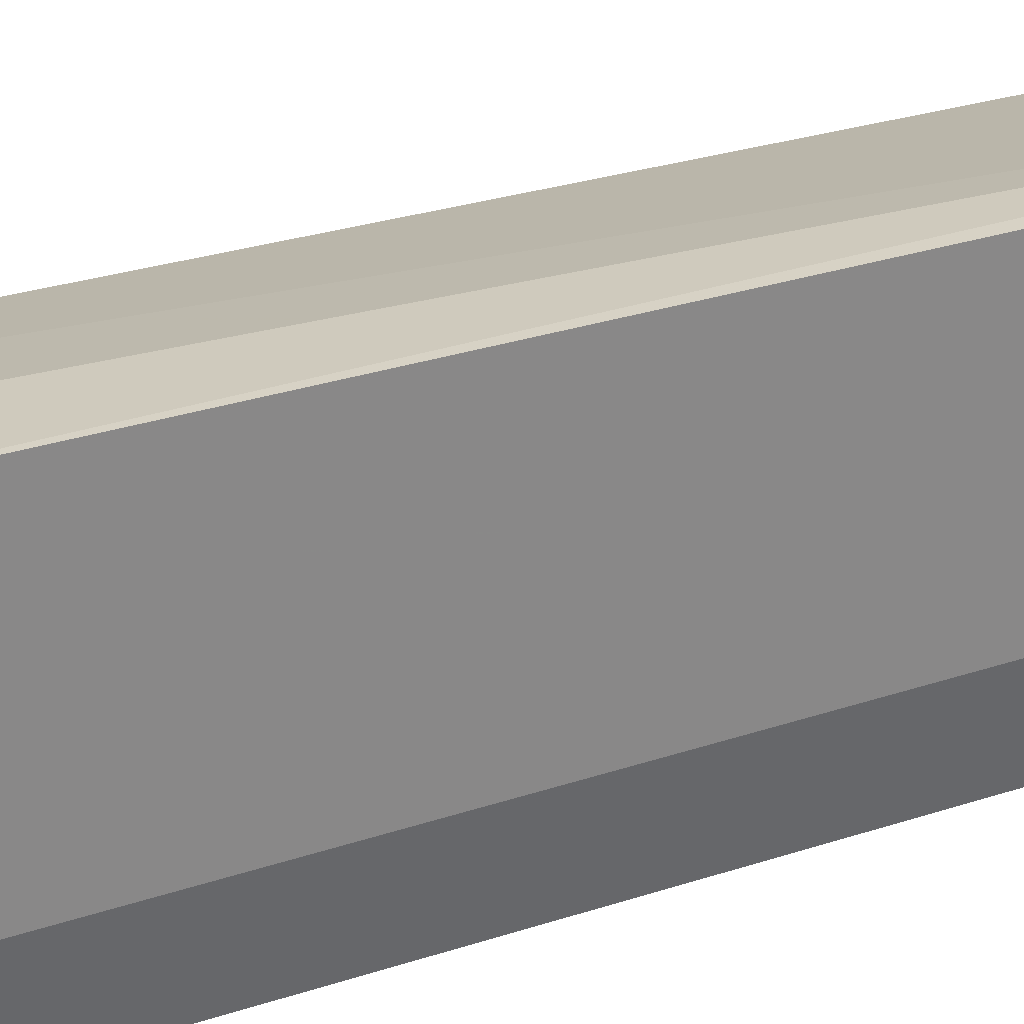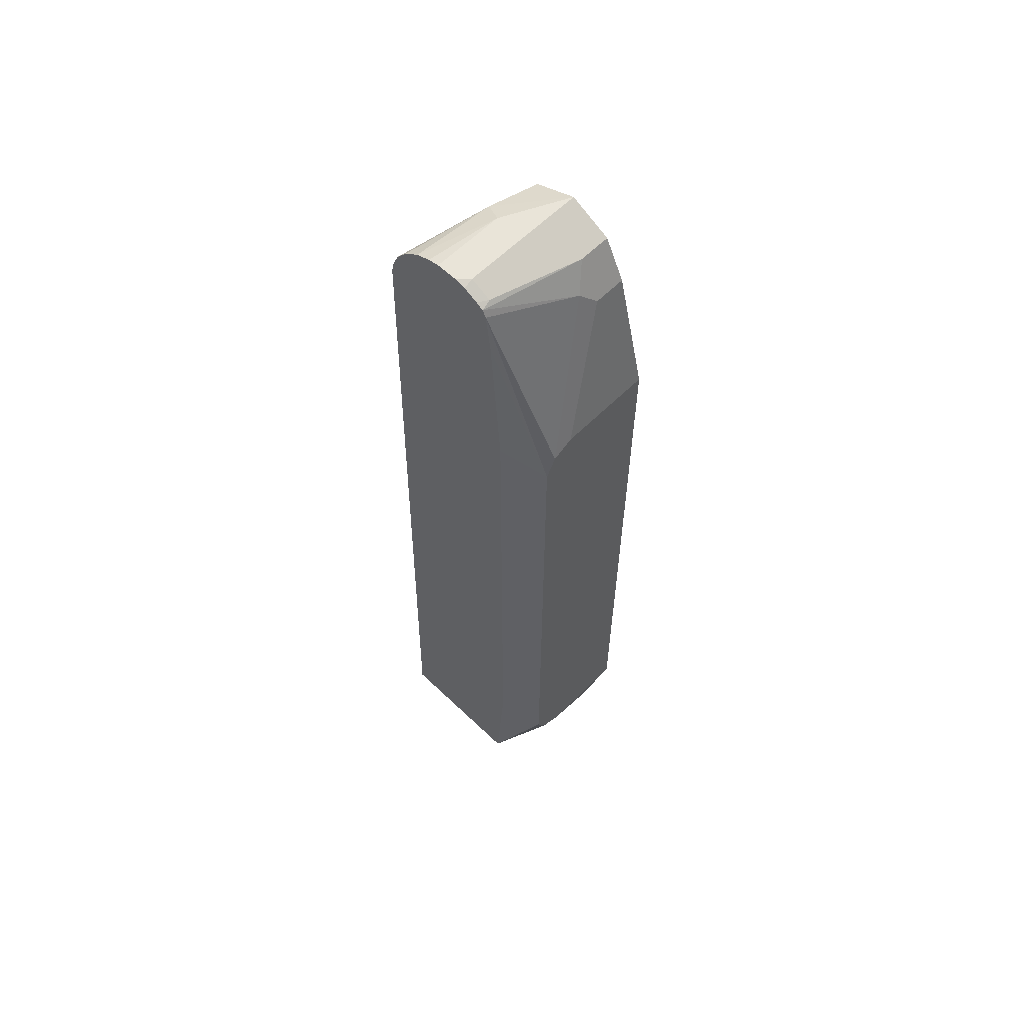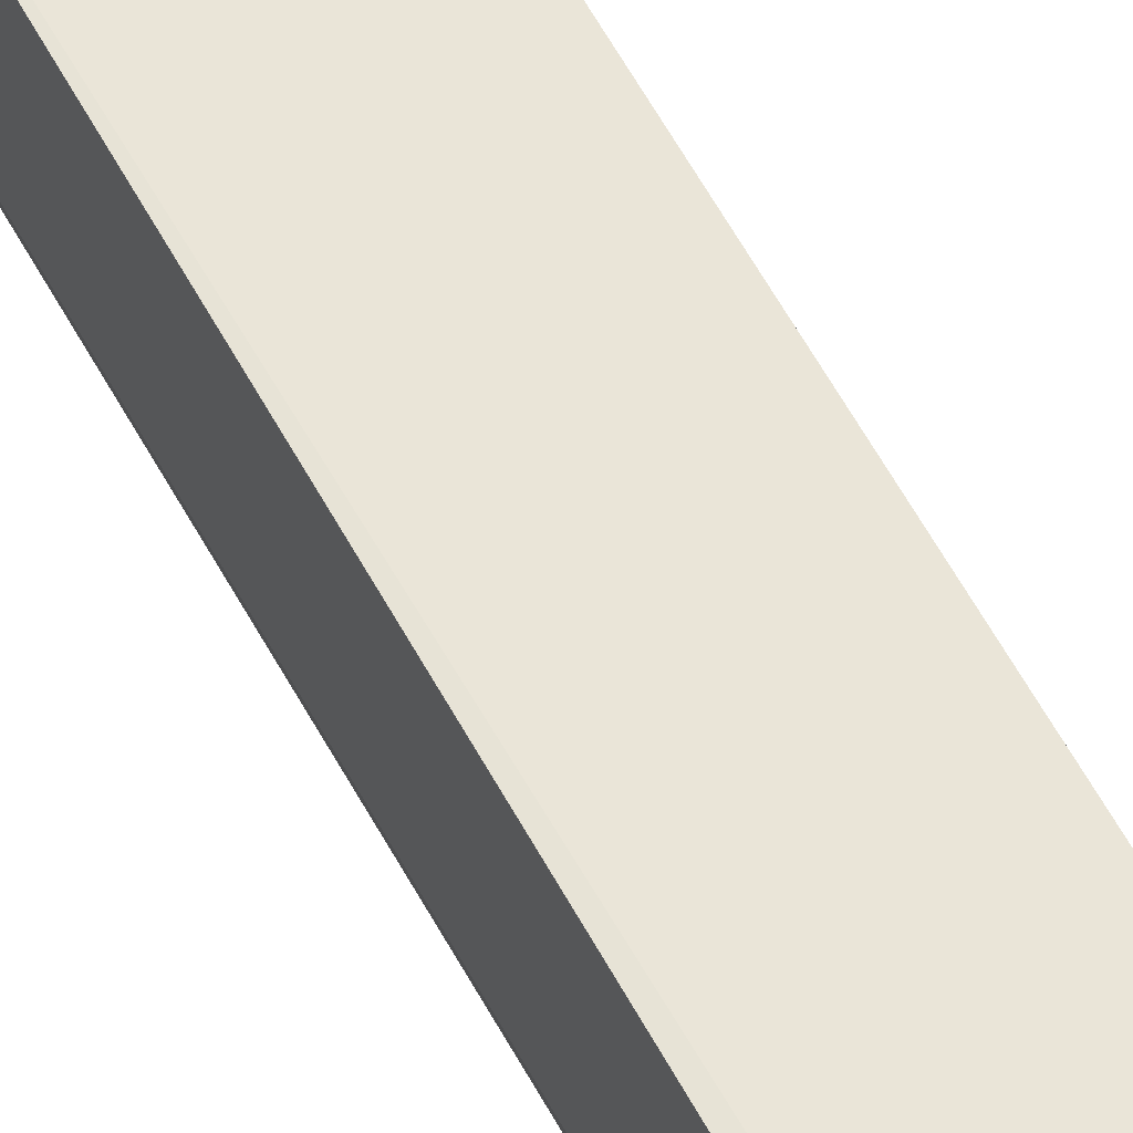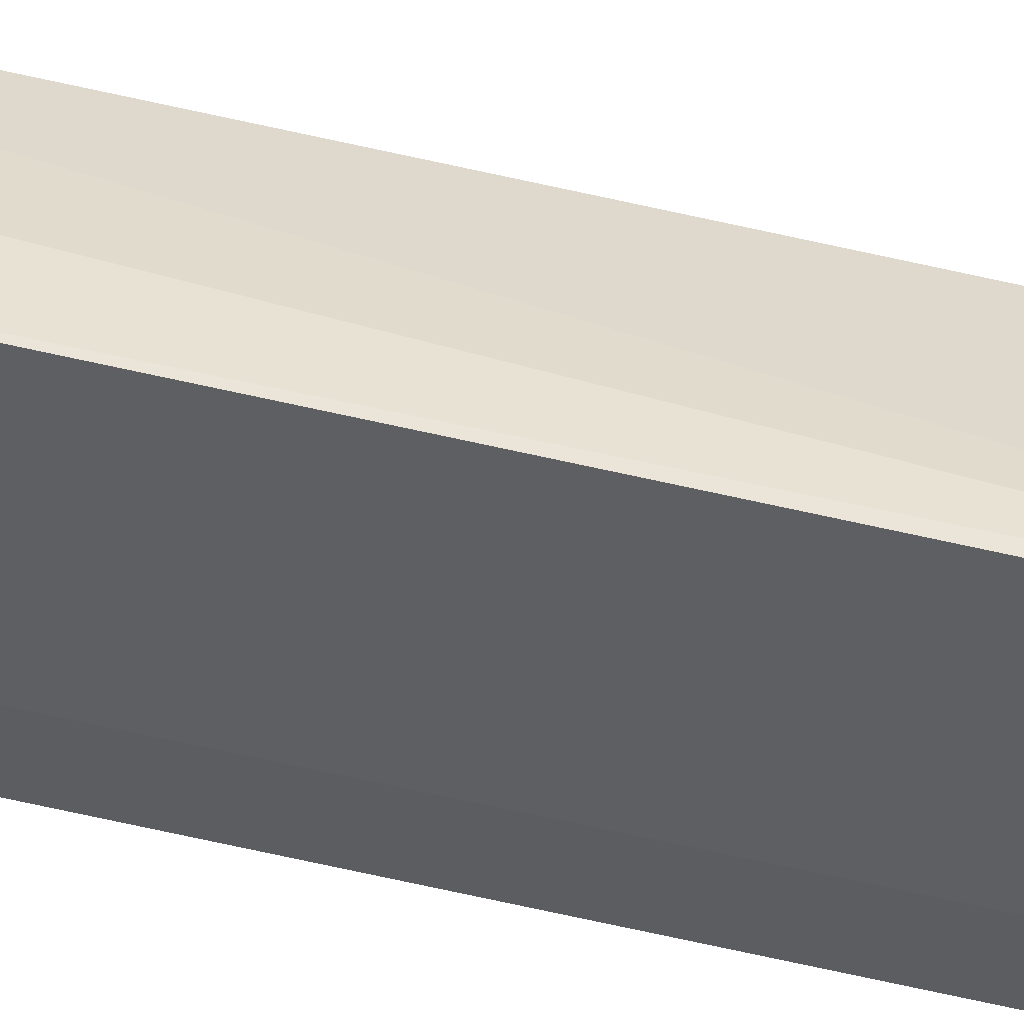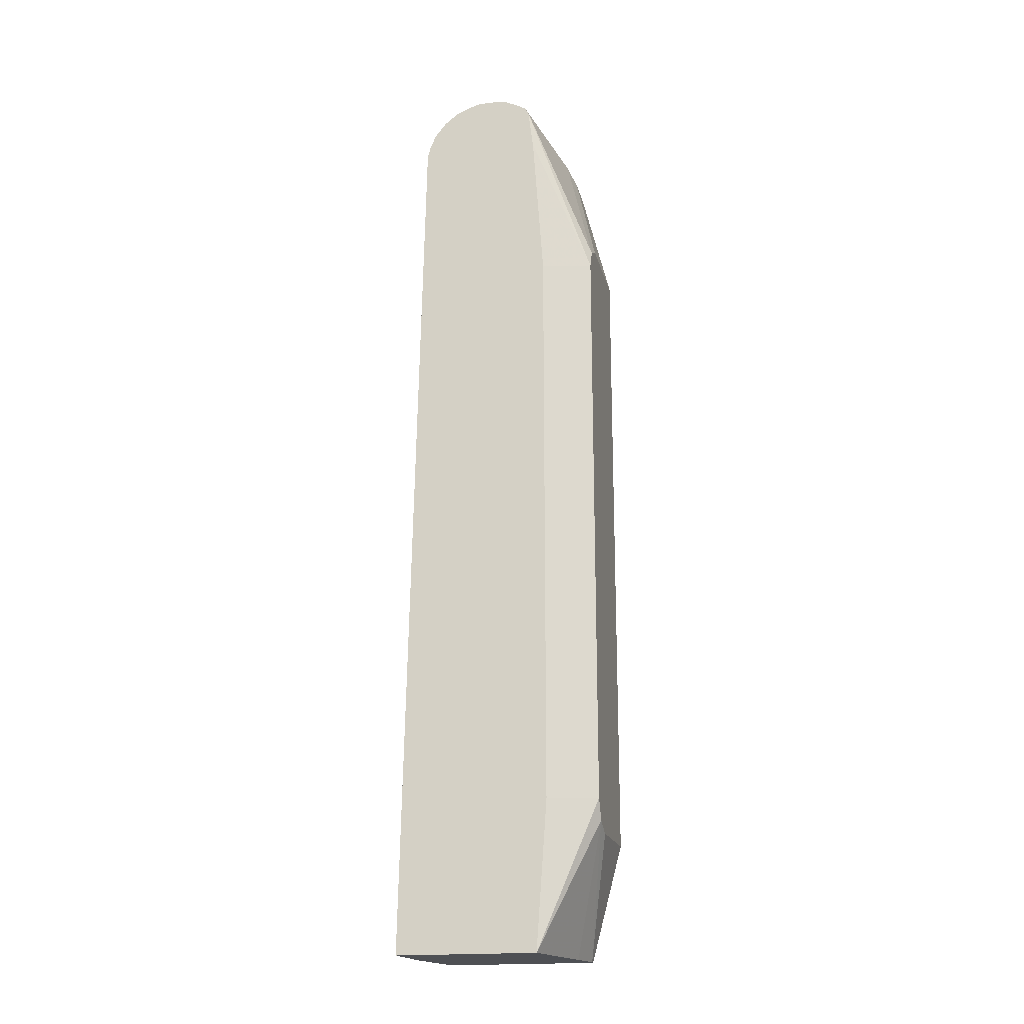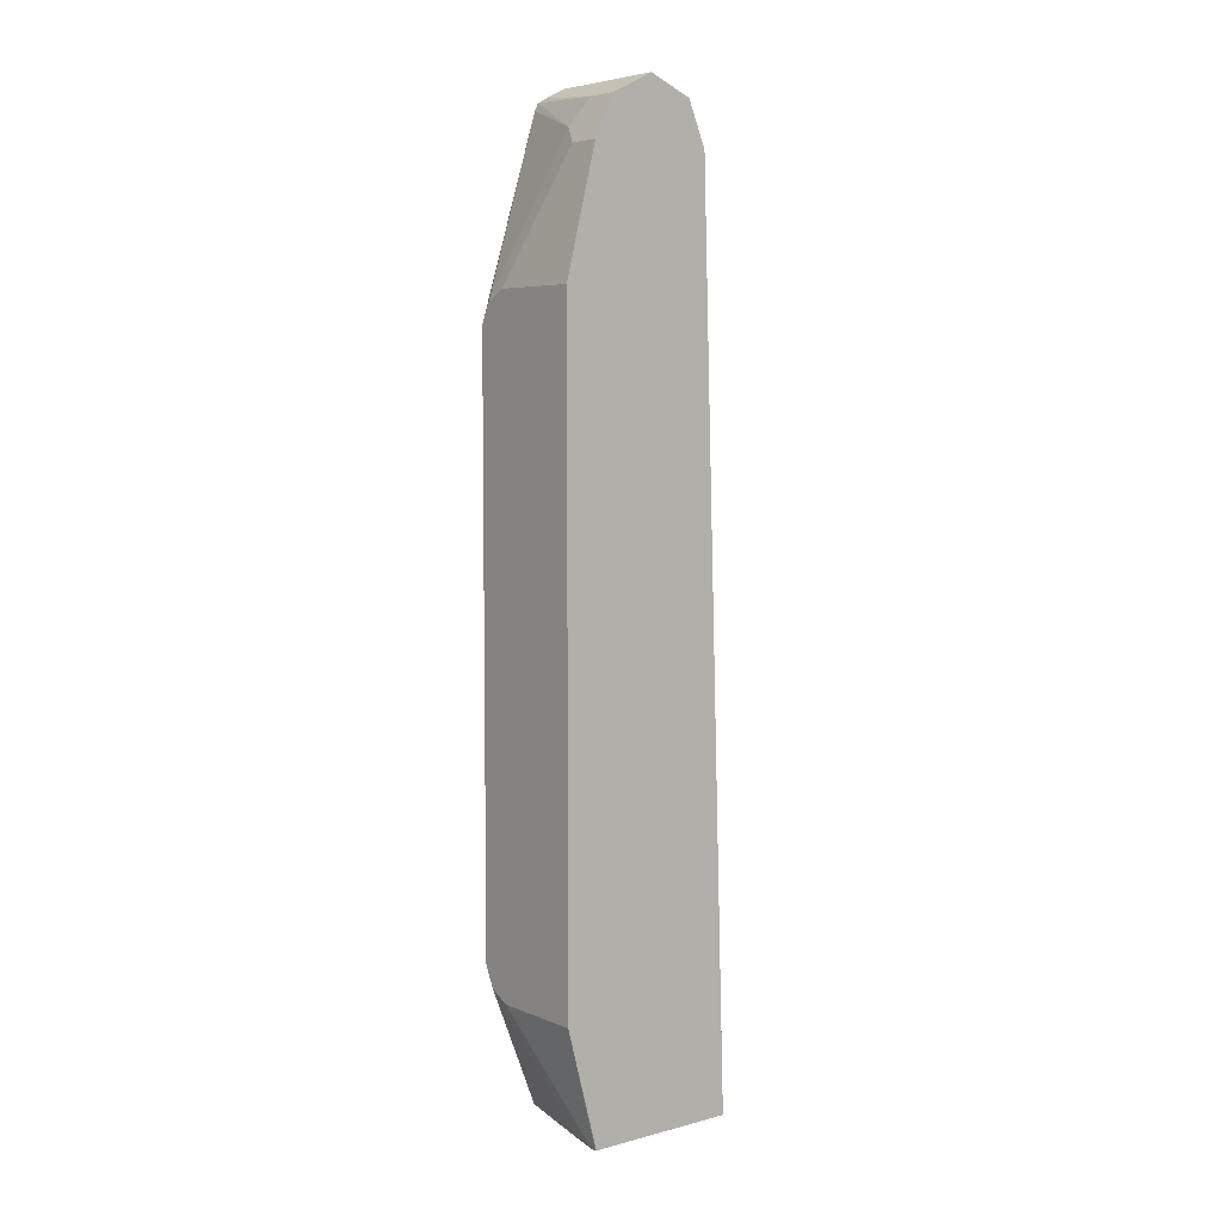
<metadata>
{"format":"obj","ext":"obj","renderer":"f3d","projection":"perspective","resolution":1024,"background":"white","views":[{"elev":27.9,"azim":61.5,"up":"+Z"},{"elev":60.0,"azim":134.4,"up":"+Y"},{"elev":61.9,"azim":150.8,"up":"+Z"},{"elev":44.3,"azim":105.7,"up":"+Z"},{"elev":-18.9,"azim":103.0,"up":"+Y"},{"elev":5.7,"azim":-128.6,"up":"+Y"}]}
</metadata>
<code>
v 0.1501 -0.4453 -0.1876
v 0.07541 -0.4453 -0.1939
v 0.1501 -0.4453 -0.3471
v 0.1501 0.5554 -0.2083
v 0.1388 0.5554 -0.2083
v -0.001557 -0.4453 -0.2113
v 0.04505 -0.4453 -0.3731
v 0.1273 -0.3008 -0.4168
v 0.1388 -0.2777 -0.4168
v 0.1501 -0.2777 -0.3593
v 0.1501 0.5683 -0.2115
v 0.1501 0.5848 -0.2183
v 0.1273 0.5785 -0.2199
v -0.001557 0.5554 -0.243
v -0.001557 -0.4453 -0.3815
v 0.03831 -0.4453 -0.3747
v 0.1041 -0.3123 -0.4168
v 0.006001 -0.4453 -0.3818
v 0.1388 0.3818 -0.4168
v 0.1501 0.3818 -0.3593
v 0.1501 0.6016 -0.2314
v 0.05786 0.6132 -0.2546
v -0.001557 0.6043 -0.2635
v 2.38e-06 -0.4453 -0.3818
v -0.001557 -0.3123 -0.4168
v 0.1273 0.405 -0.4168
v 0.1501 0.6014 -0.3415
v 0.1501 0.59 -0.3429
v 0.1501 0.5554 -0.3471
v 0.1501 0.6148 -0.2483
v 0.06943 0.6248 -0.2777
v -0.001557 0.6248 -0.3124
v -0.001557 0.4165 -0.4168
v 0.1046 0.4163 -0.4168
v 0.05207 0.5727 -0.3731
v 0.1501 0.6094 -0.3374
v 0.1501 0.6216 -0.2648
v 0.1501 0.6248 -0.2777
v 0.1388 0.6248 -0.3124
v -0.001557 0.6243 -0.3134
v -0.001557 0.5554 -0.3818
v 0.1041 0.4165 -0.4168
v 0.03472 0.5554 -0.3818
v 0.03472 0.6017 -0.3587
v 0.1388 0.6132 -0.3355
v 0.1501 0.6141 -0.3294
v 0.1501 0.6248 -0.3011
v 0.1501 0.622 -0.3138
v -0.001557 0.6017 -0.3587
f 17 24 25
f 21 30 22
f 19 29 20
f 19 28 29
f 19 27 28
f 22 31 32
f 19 26 27
f 22 30 31
f 17 18 24
f 45 48 46
f 13 23 14
f 13 22 23
f 12 22 13
f 12 21 22
f 9 20 10
f 9 19 20
f 8 18 17
f 8 16 18
f 22 32 23
f 8 19 9
f 15 25 24
f 26 34 35
f 39 44 40
f 27 35 36
f 8 26 19
f 41 44 43
f 41 49 44
f 40 44 49
f 39 45 44
f 39 48 45
f 39 47 48
f 36 45 46
f 36 44 45
f 35 44 36
f 35 43 44
f 34 43 35
f 34 42 43
f 33 43 42
f 33 41 43
f 32 39 40
f 31 37 38
f 31 39 32
f 31 47 39
f 31 38 47
f 30 37 31
f 26 35 27
f 8 34 26
f 5 12 13
f 8 33 42
f 1 30 21
f 1 37 30
f 1 38 37
f 1 47 38
f 1 48 47
f 1 46 48
f 1 36 46
f 1 27 36
f 1 28 27
f 1 21 12
f 1 20 29
f 1 3 10
f 1 7 3
f 1 16 7
f 1 18 16
f 1 24 18
f 1 15 24
f 1 6 15
f 1 2 6
f 8 42 34
f 1 10 20
f 1 12 11
f 1 29 28
f 1 4 5
f 8 25 33
f 1 11 4
f 8 17 25
f 7 16 8
f 6 25 15
f 6 33 25
f 6 49 41
f 6 40 49
f 6 32 40
f 6 23 32
f 6 41 33
f 2 5 6
f 5 14 6
f 5 13 14
f 5 11 12
f 4 11 5
f 3 9 10
f 3 8 9
f 3 7 8
f 6 14 23
f 1 5 2

</code>
